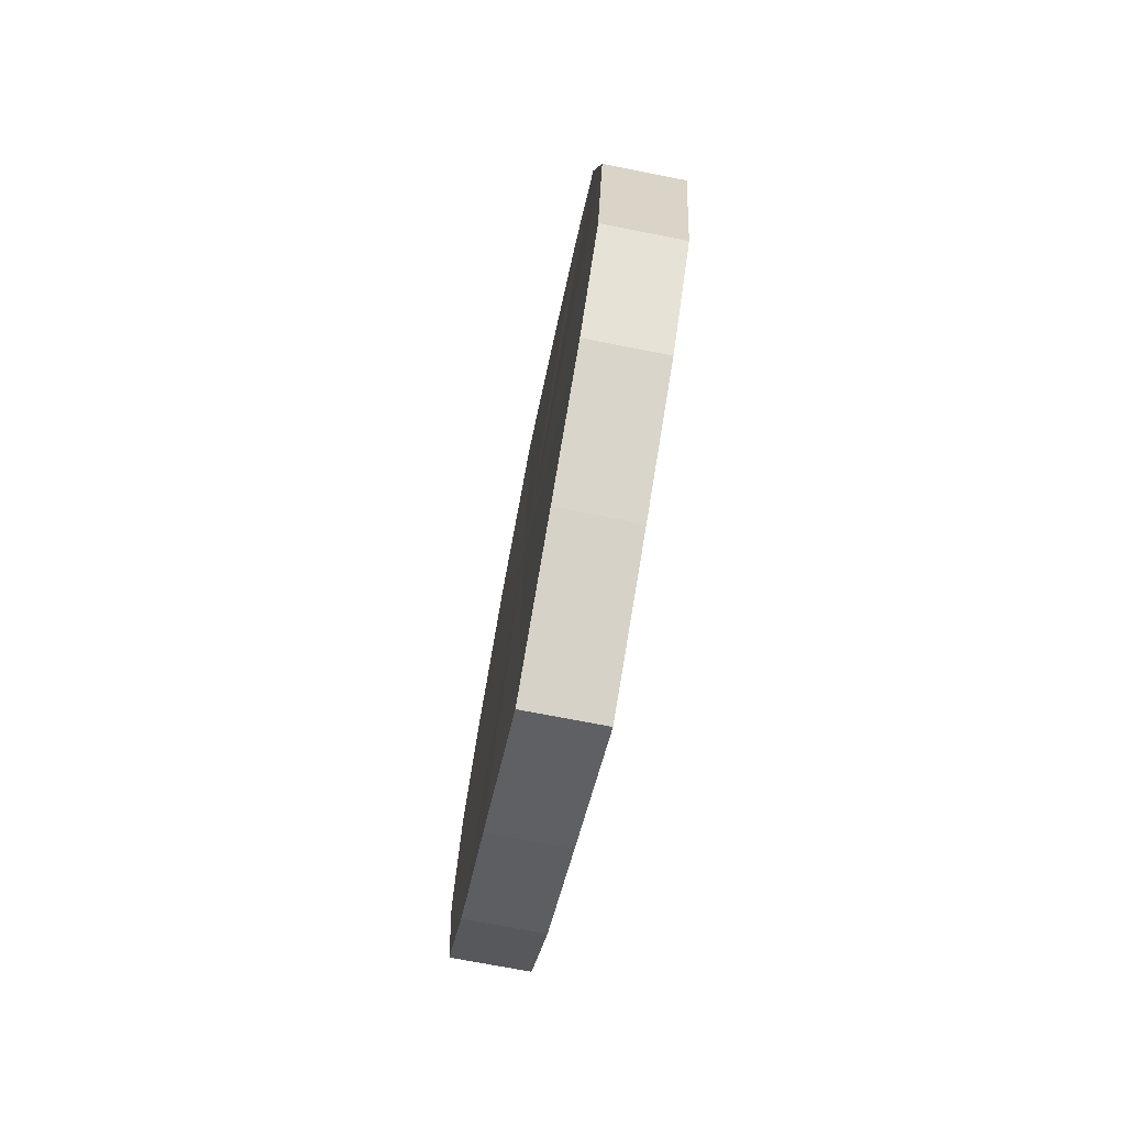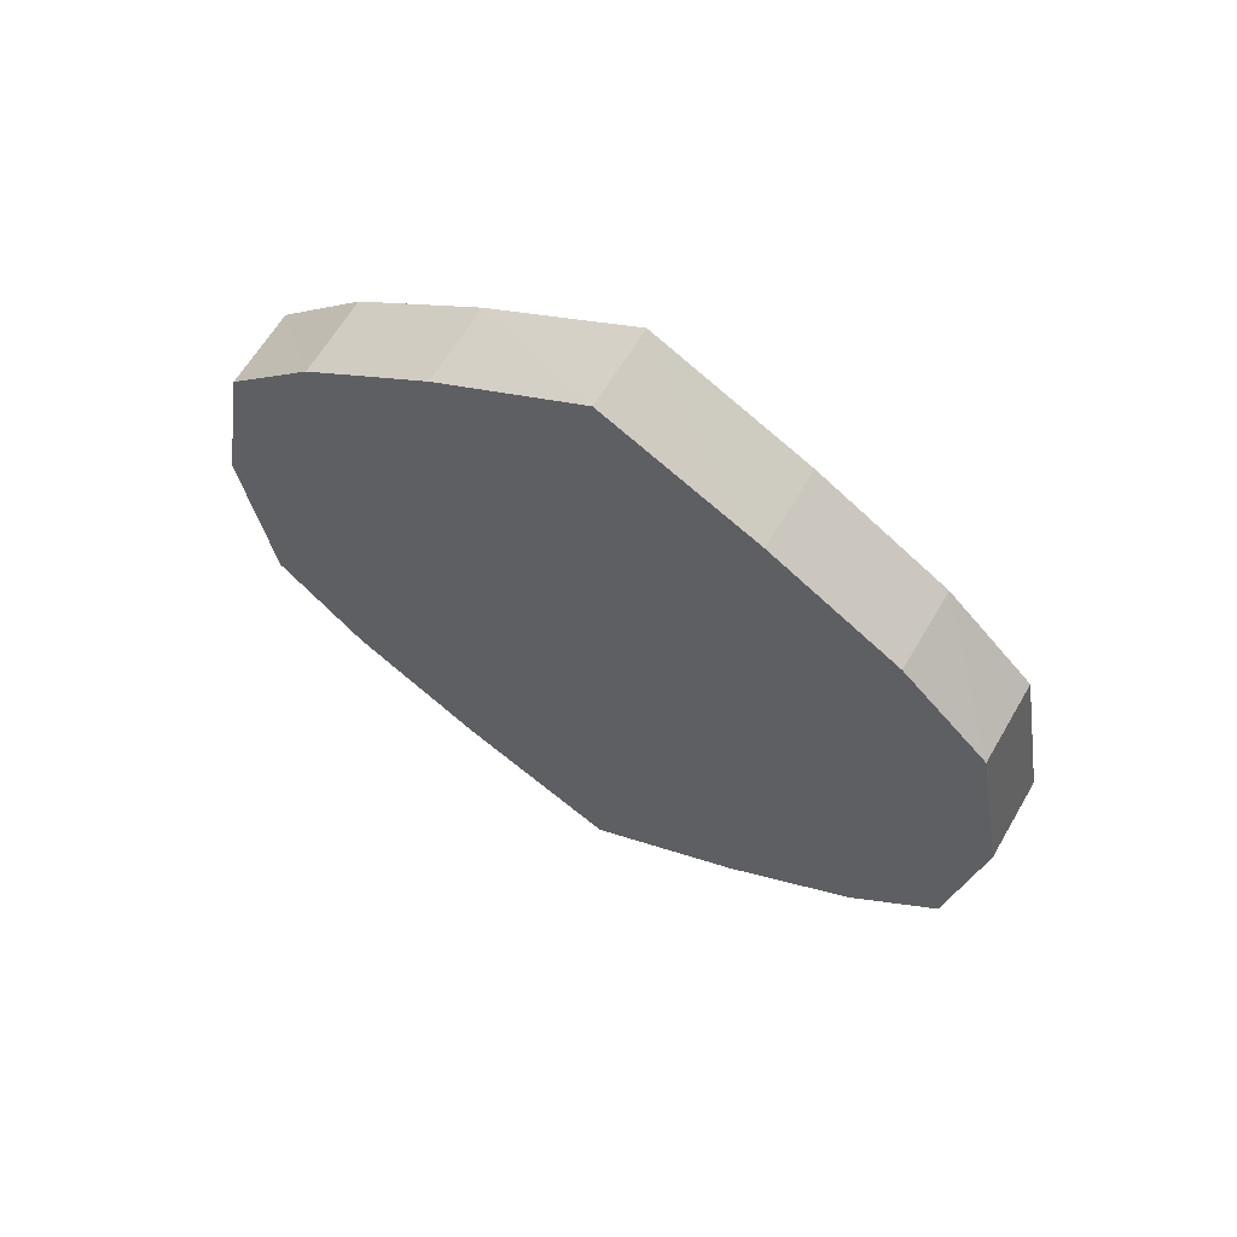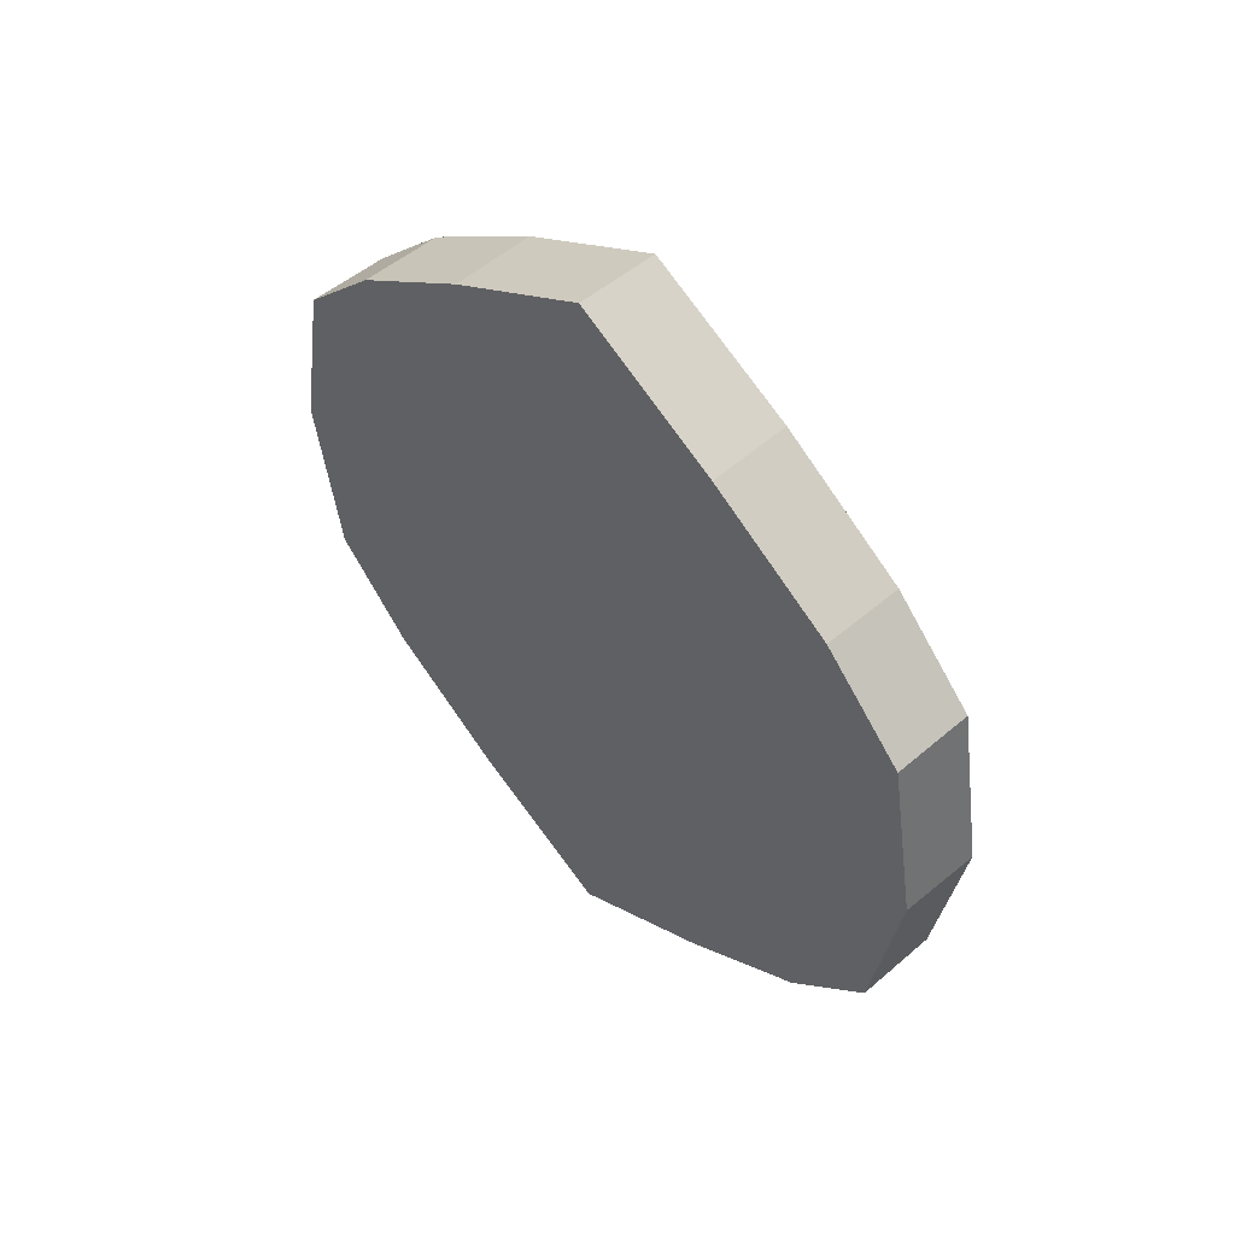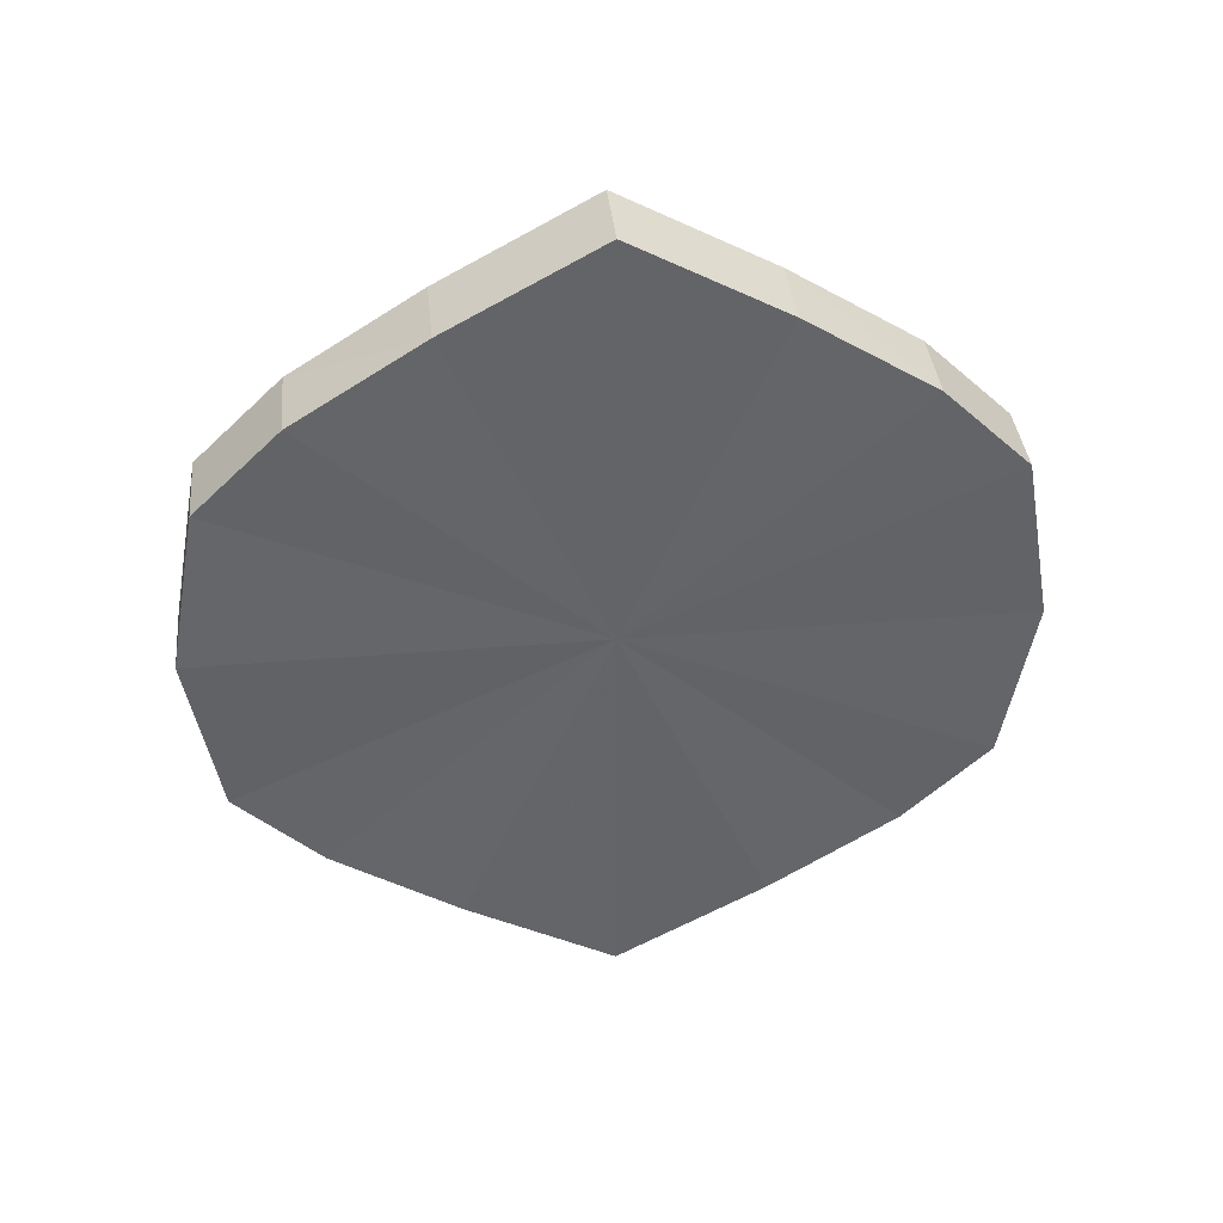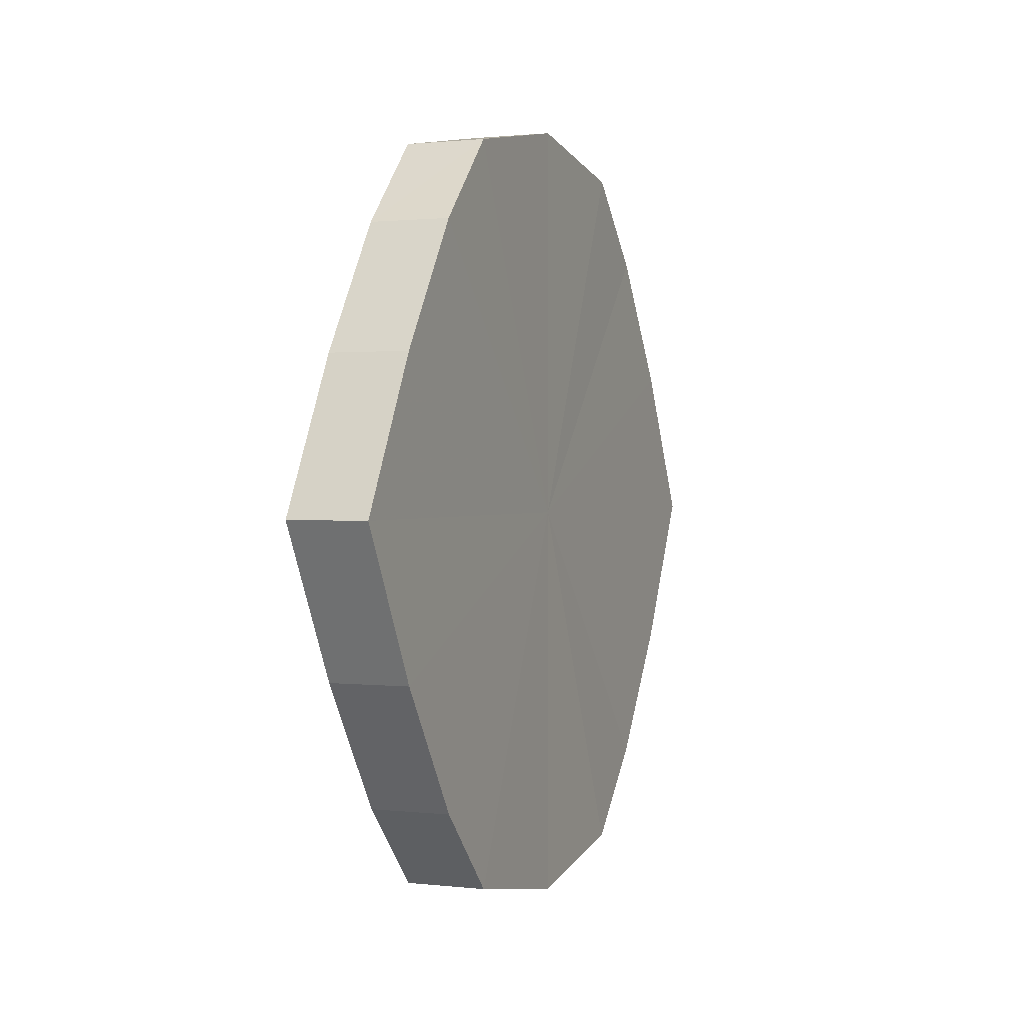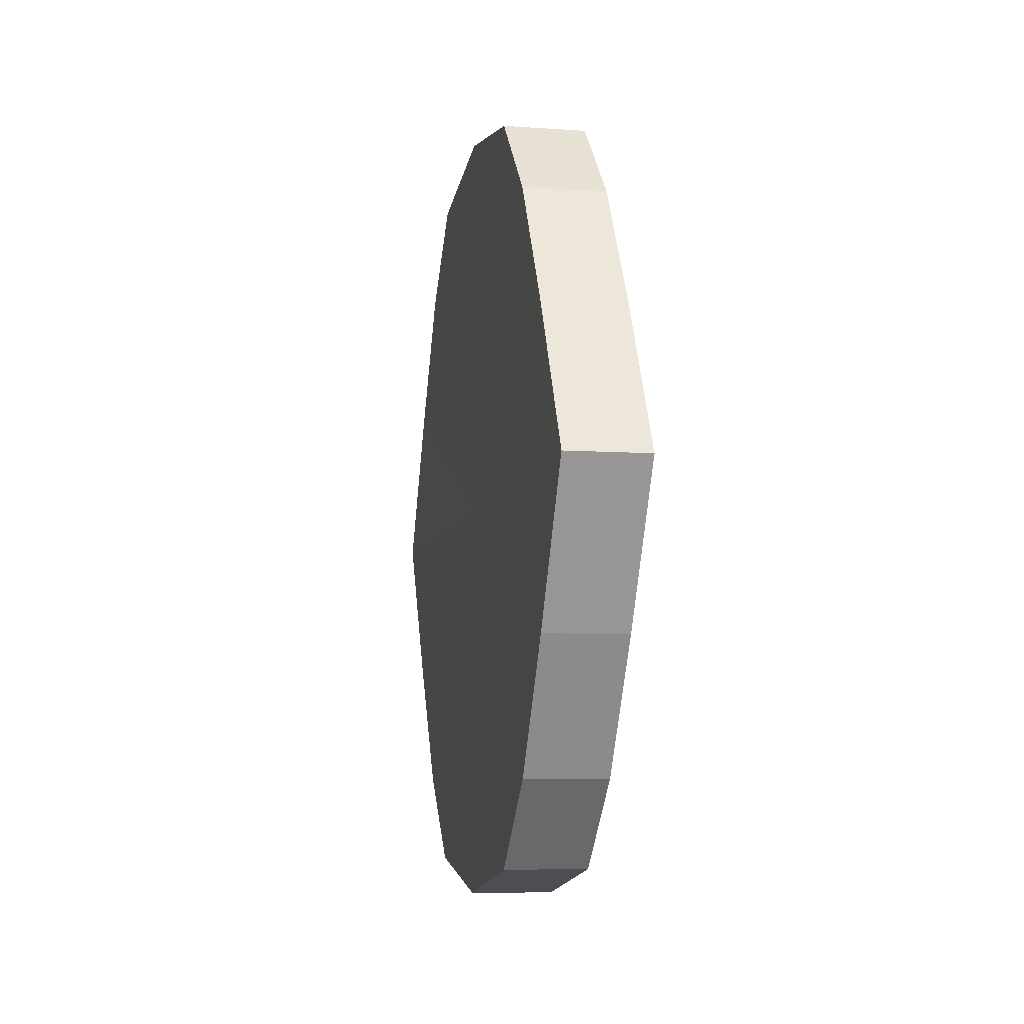
<metadata>
{"format":"obj","ext":"obj","renderer":"f3d","projection":"perspective","resolution":1024,"background":"white","views":[{"elev":-72.2,"azim":168.8,"up":"+Y"},{"elev":62.7,"azim":119.9,"up":"+Y"},{"elev":50.6,"azim":-43.0,"up":"+Y"},{"elev":39.0,"azim":84.1,"up":"+Y"},{"elev":1.1,"azim":-157.3,"up":"+Z"},{"elev":-7.3,"azim":-11.5,"up":"+Z"}]}
</metadata>
<code>
o 8896
v 2212 1884 8.458
v 2212 1884 8.455
v 2212 1884 8.458
v 2212 1884 8.444
v 2212 1884 8.455
v 2212 1884 8.455
v 2212 1884 8.455
v 2212 1884 8.429
v 2212 1884 8.444
v 2212 1884 8.444
v 2212 1884 8.444
v 2212 1884 8.411
v 2212 1884 8.429
v 2212 1884 8.429
v 2212 1884 8.429
v 2212 1884 8.392
v 2212 1884 8.411
v 2212 1884 8.411
v 2212 1884 8.411
v 2212 1884 8.377
v 2212 1884 8.392
v 2212 1884 8.392
v 2212 1884 8.392
v 2212 1884 8.367
v 2212 1884 8.377
v 2212 1884 8.377
v 2212 1884 8.377
v 2212 1884 8.363
v 2212 1884 8.367
v 2212 1884 8.367
v 2212 1884 8.367
v 2212 1884 8.363
v 2212 1884 8.458
v 2212 1884 8.455
v 2212 1884 8.455
v 2212 1884 8.444
v 2212 1884 8.444
v 2212 1884 8.455
v 2212 1884 8.458
v 2212 1884 8.444
v 2212 1884 8.455
v 2212 1884 8.429
v 2212 1884 8.429
v 2212 1884 8.429
v 2212 1884 8.444
v 2212 1884 8.411
v 2212 1884 8.429
v 2212 1884 8.411
v 2212 1884 8.411
v 2212 1884 8.392
v 2212 1884 8.411
v 2212 1884 8.377
v 2212 1884 8.392
v 2212 1884 8.392
v 2212 1884 8.392
v 2212 1884 8.367
v 2212 1884 8.377
v 2212 1884 8.363
v 2212 1884 8.367
v 2212 1884 8.377
v 2212 1884 8.377
v 2212 1884 8.367
v 2212 1884 8.363
v 2212 1884 8.367
v 2212 1884 8.411
v 2212 1884 8.455
v 2212 1884 8.458
v 2212 1884 8.444
v 2212 1884 8.455
v 2212 1884 8.429
v 2212 1884 8.444
v 2212 1884 8.411
v 2212 1884 8.429
v 2212 1884 8.392
v 2212 1884 8.411
v 2212 1884 8.377
v 2212 1884 8.392
v 2212 1884 8.367
v 2212 1884 8.377
v 2212 1884 8.363
v 2212 1884 8.367
v 2212 1884 8.411
v 2212 1884 8.458
v 2212 1884 8.455
v 2212 1884 8.455
v 2212 1884 8.444
v 2212 1884 8.444
v 2212 1884 8.429
v 2212 1884 8.429
v 2212 1884 8.411
v 2212 1884 8.411
v 2212 1884 8.392
v 2212 1884 8.392
v 2212 1884 8.377
v 2212 1884 8.377
v 2212 1884 8.367
v 2212 1884 8.367
v 2212 1884 8.363
f 1 2 3
f 2 4 5
f 6 1 7
f 4 8 9
f 10 6 11
f 8 12 13
f 14 10 15
f 12 16 17
f 18 14 19
f 16 20 21
f 22 18 23
f 20 24 25
f 26 22 27
f 24 28 29
f 30 26 31
f 28 30 32
f 33 34 35
f 35 36 37
f 38 39 33
f 40 41 38
f 37 42 43
f 44 45 40
f 46 47 44
f 43 48 49
f 50 51 46
f 52 53 50
f 49 54 55
f 56 57 52
f 58 59 56
f 55 60 61
f 62 63 58
f 61 64 62
f 65 66 67
f 65 68 66
f 65 67 69
f 65 70 68
f 65 69 71
f 65 72 70
f 65 71 73
f 65 74 72
f 65 73 75
f 65 76 74
f 65 75 77
f 65 78 76
f 65 77 79
f 65 80 78
f 65 79 81
f 65 81 80
f 82 83 84
f 82 85 83
f 82 84 86
f 82 87 85
f 82 86 88
f 82 89 87
f 82 88 90
f 82 91 89
f 82 90 92
f 82 93 91
f 82 92 94
f 82 95 93
f 82 94 96
f 82 97 95
f 82 96 98
f 82 98 97

</code>
